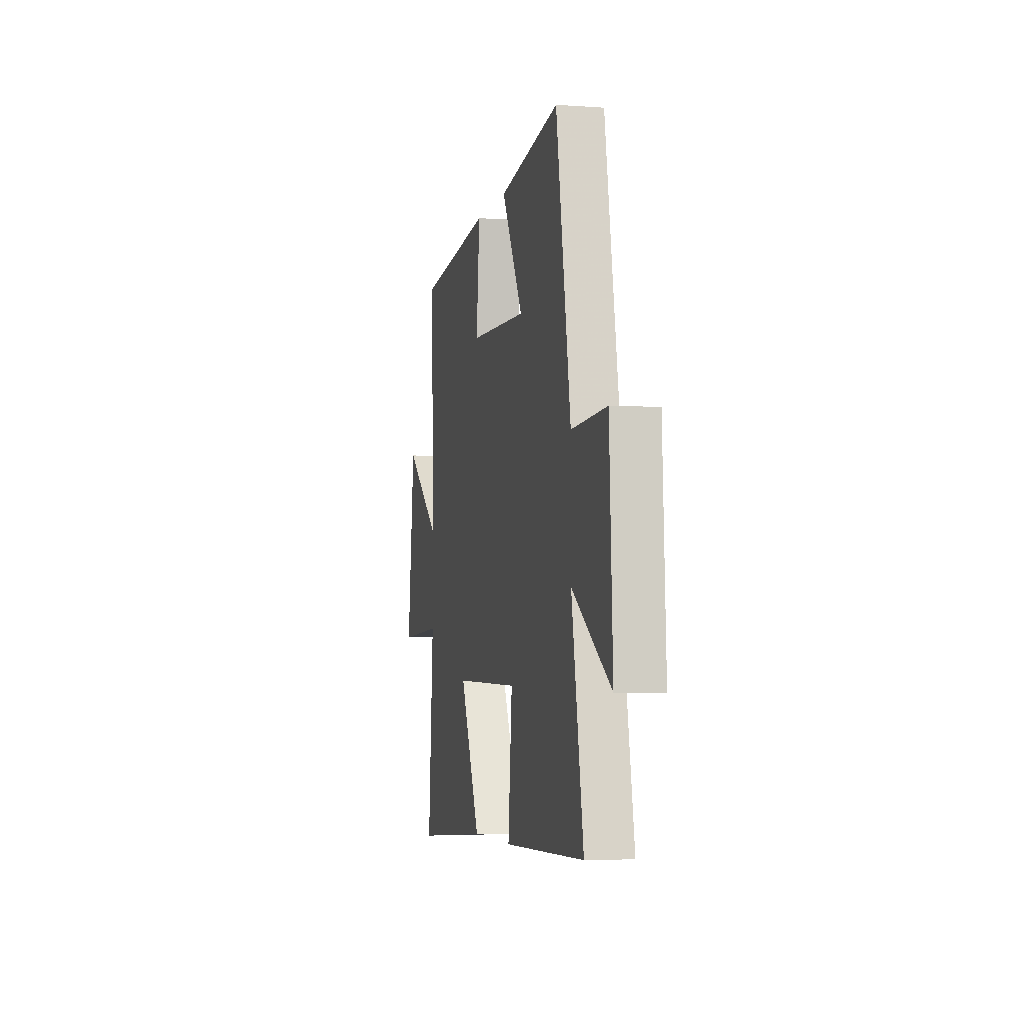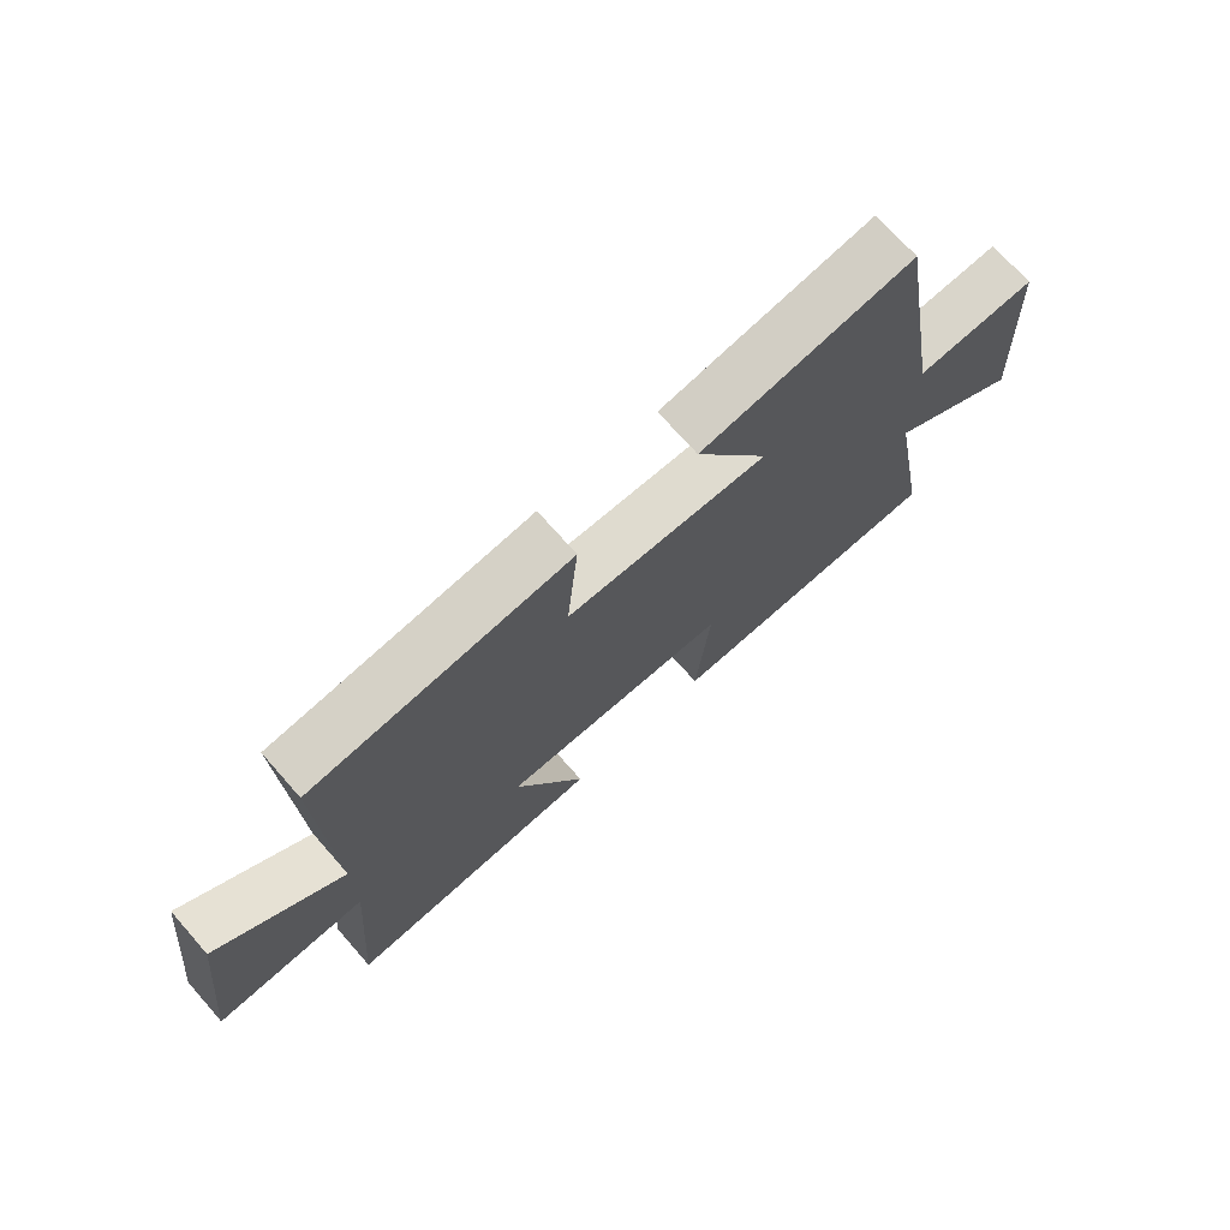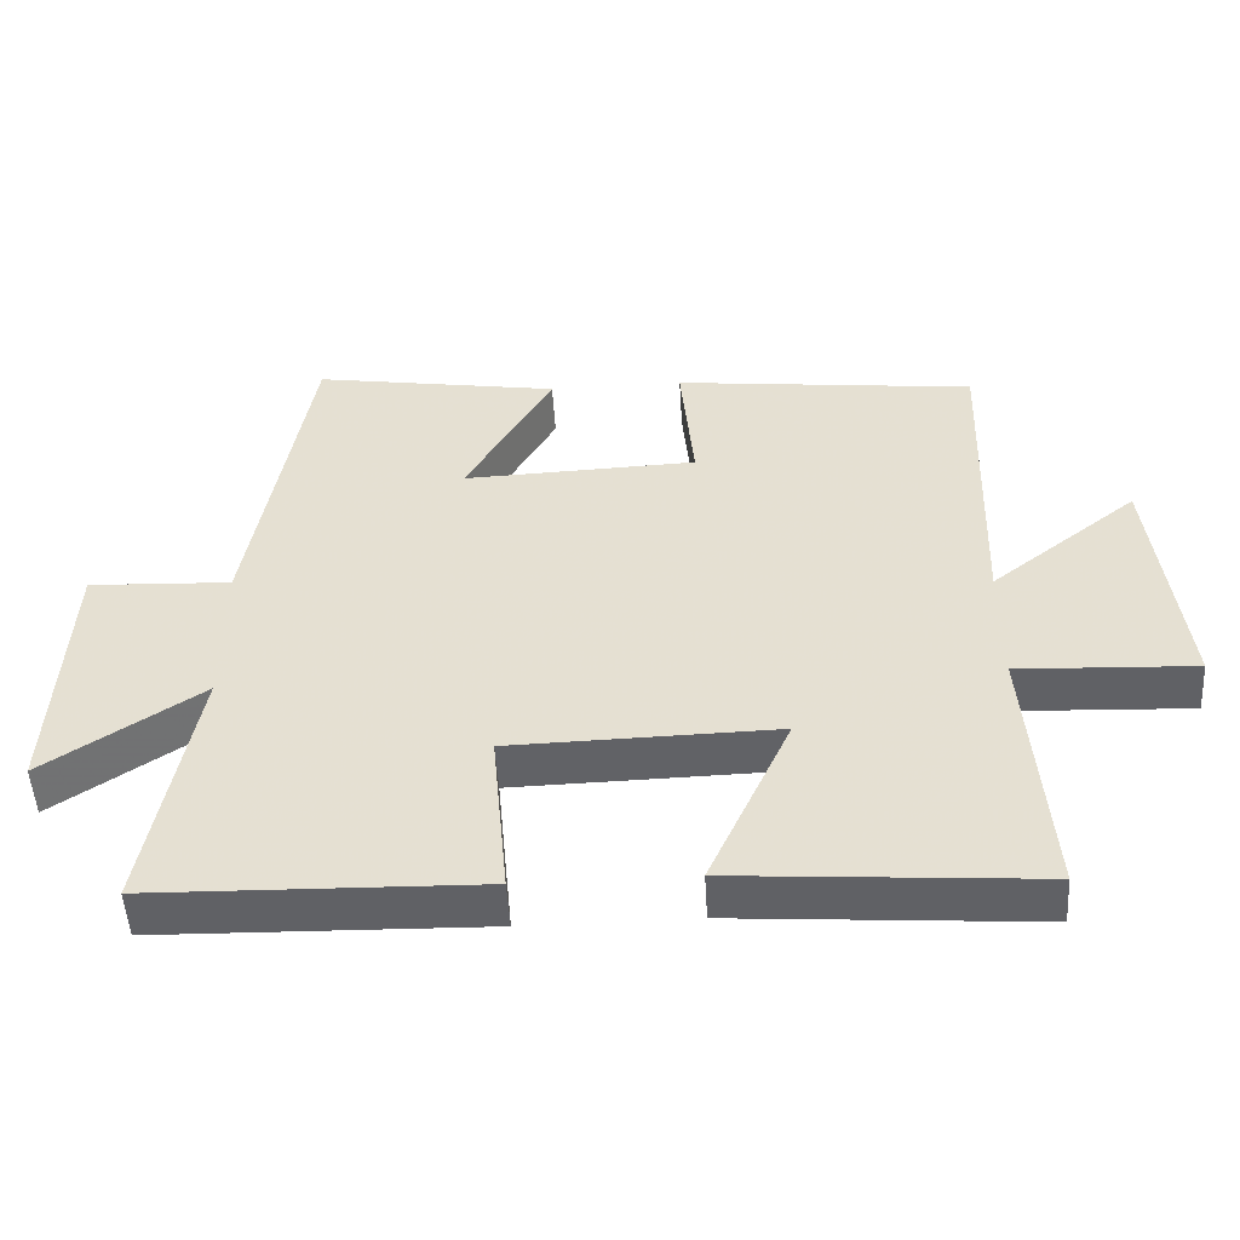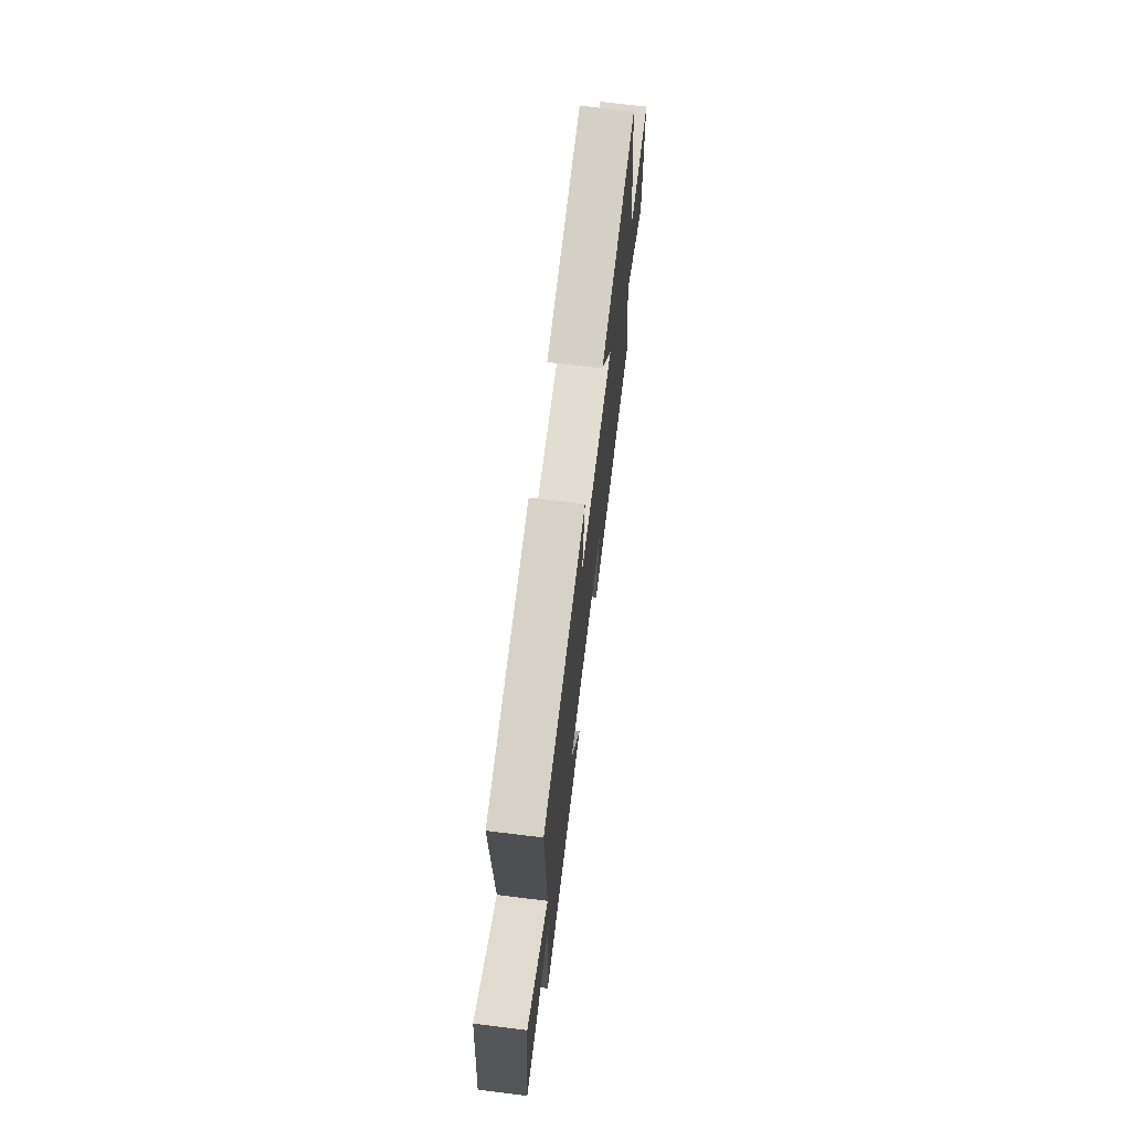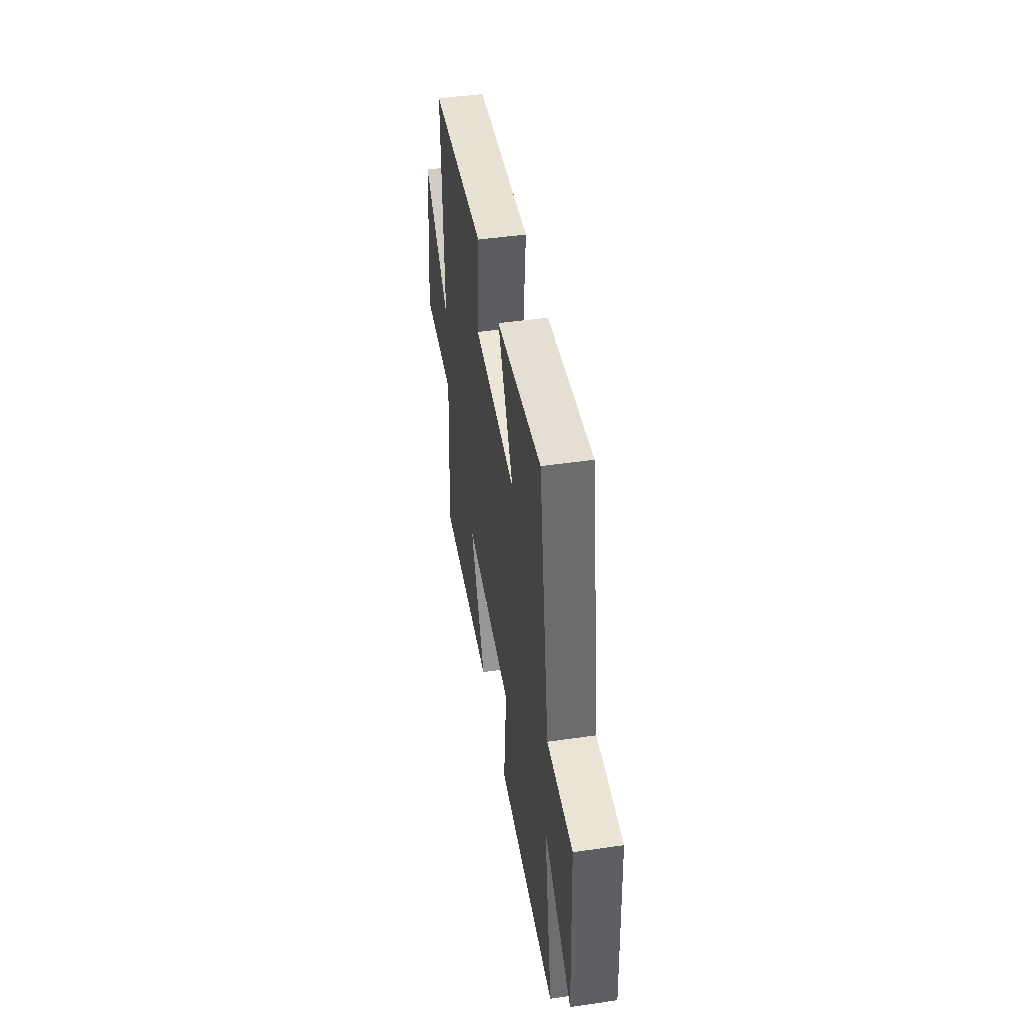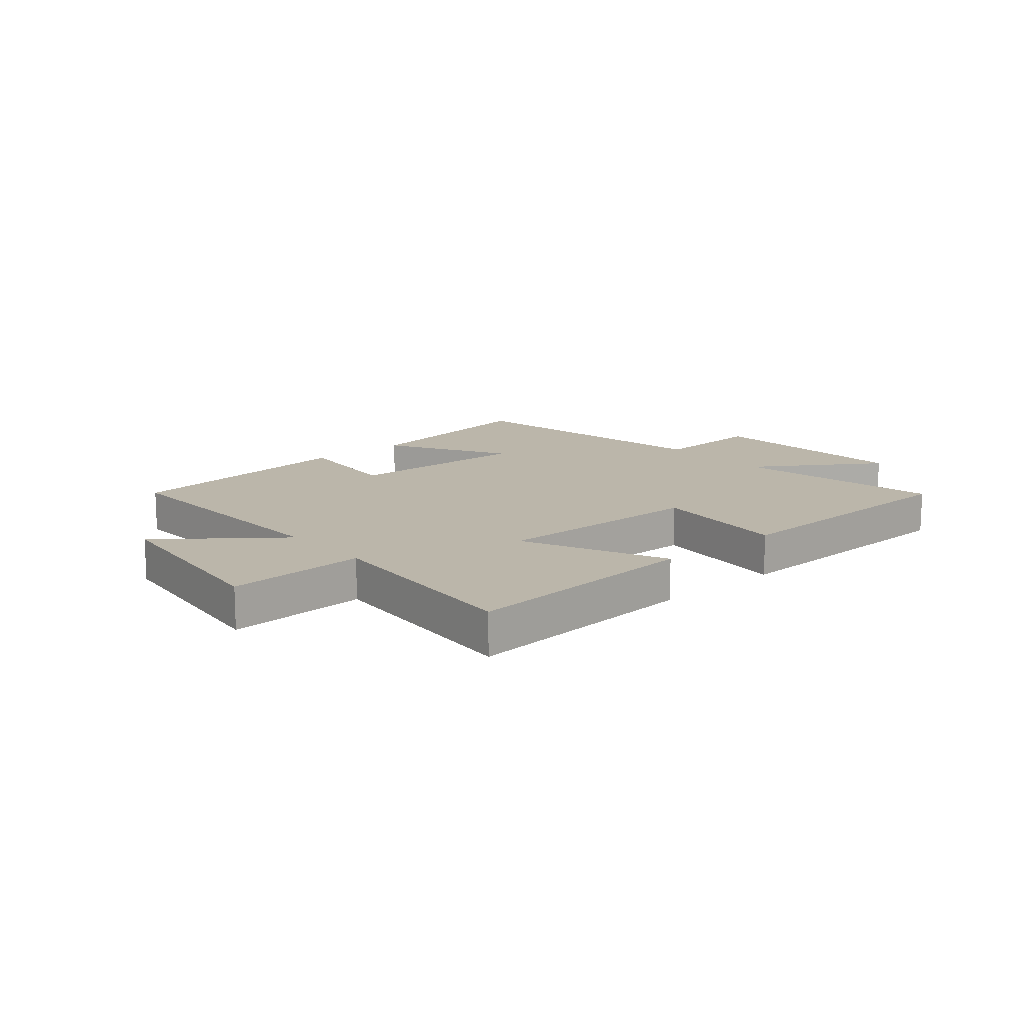
<metadata>
{"format":"obj","ext":"obj","renderer":"f3d","projection":"perspective","resolution":1024,"background":"white","views":[{"elev":-4.4,"azim":-102.8,"up":"+Z"},{"elev":72.2,"azim":138.6,"up":"+Z"},{"elev":-50.5,"azim":3.4,"up":"+Z"},{"elev":70.6,"azim":97.0,"up":"+Z"},{"elev":46.5,"azim":-99.4,"up":"+Z"},{"elev":14.1,"azim":139.2,"up":"+Y"}]}
</metadata>
<code>
v 0.514 0.07 0.454
v 0.5 0.07 0.013
v 0.701 0.07 0.17
v 0.741 0.07 -0.172
v 0.5 0.07 -0.161
v 0.528 0.07 -0.53
v 0.114 0.07 -0.5
v 0.226 0.07 -0.254
v -0.138 0.07 -0.262
v -0.116 0.07 -0.5
v -0.565 0.07 -0.489
v -0.5 0.07 -0.129
v -0.713 0.07 -0.27
v -0.695 0.07 0.094
v -0.5 0.07 0.085
v -0.42 0.07 0.554
v -0.082 0.07 0.5
v -0.2 0.07 0.293
v 0.12 0.07 0.305
v 0.102 0.07 0.5
v 0.514 0 0.454
v 0.5 0 0.013
v 0.701 0 0.17
v 0.741 0 -0.172
v 0.5 0 -0.161
v 0.528 0 -0.53
v 0.114 0 -0.5
v 0.226 0 -0.254
v -0.138 0 -0.262
v -0.116 0 -0.5
v -0.565 0 -0.489
v -0.5 0 -0.129
v -0.713 0 -0.27
v -0.695 0 0.094
v -0.5 0 0.085
v -0.42 0 0.554
v -0.082 0 0.5
v -0.2 0 0.293
v 0.12 0 0.305
v 0.102 0 0.5
f 19 20 1 2
f 18 19 2
f 15 16 17 18
f 15 18 2
f 12 13 14 15
f 12 15 2
f 9 10 11 12
f 8 9 12 2
f 5 6 7 8
f 5 8 2 3
f 3 4 5
f 22 21 40 39
f 22 39 38
f 38 37 36 35
f 22 38 35
f 35 34 33 32
f 22 35 32
f 32 31 30 29
f 22 32 29 28
f 28 27 26 25
f 23 22 28 25
f 25 24 23
f 1 21 22 2
f 2 22 23 3
f 3 23 24 4
f 4 24 25 5
f 5 25 26 6
f 6 26 27 7
f 7 27 28 8
f 8 28 29 9
f 9 29 30 10
f 10 30 31 11
f 11 31 32 12
f 12 32 33 13
f 13 33 34 14
f 14 34 35 15
f 15 35 36 16
f 16 36 37 17
f 17 37 38 18
f 18 38 39 19
f 19 39 40 20
f 20 40 21 1

</code>
